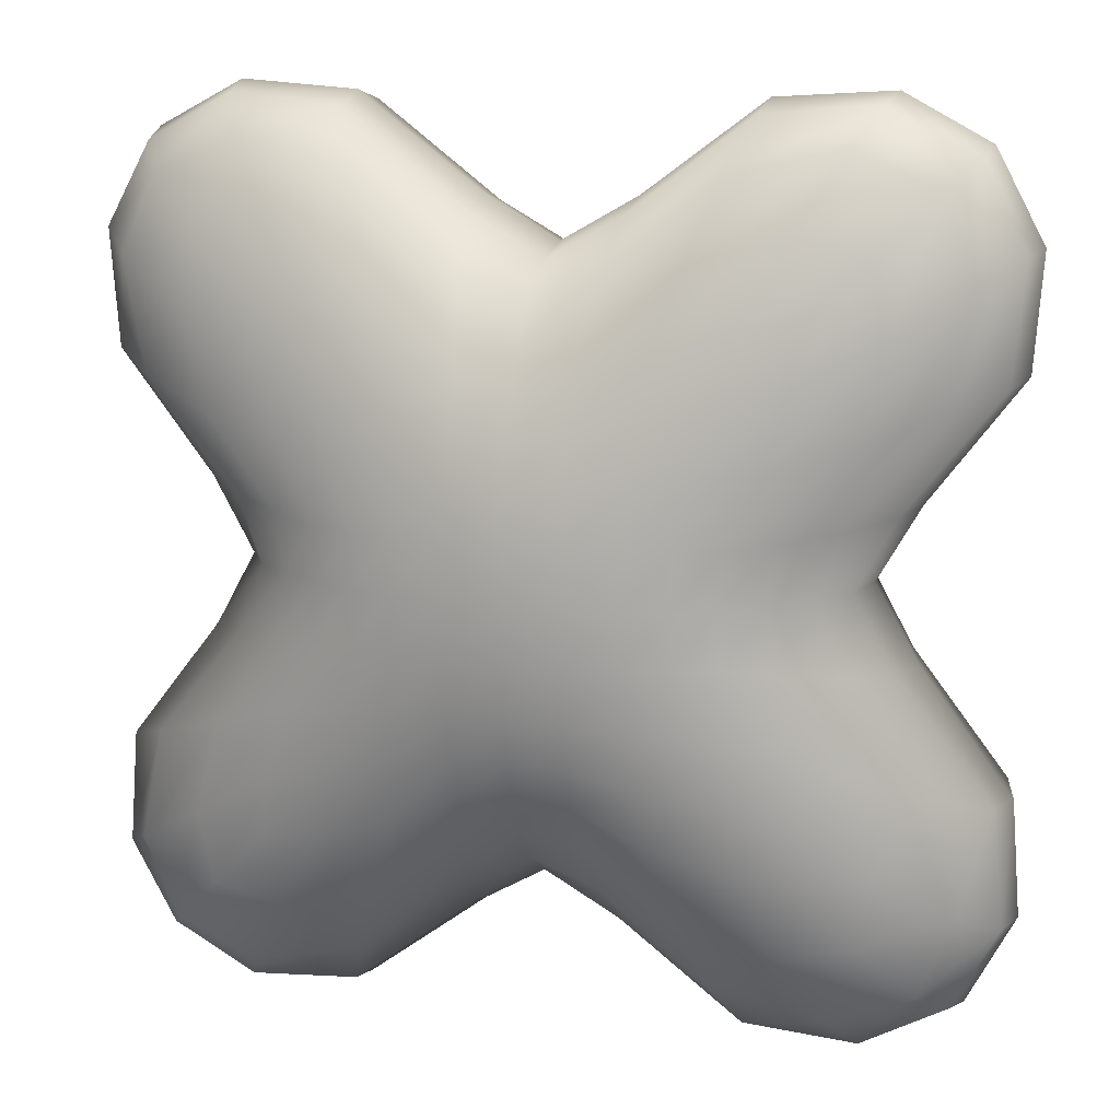
<metadata>
{"format":"obj","ext":"obj","renderer":"f3d","projection":"perspective","resolution":1024,"background":"white","views":[{"elev":13.5,"azim":16.6,"up":"+Y"}]}
</metadata>
<code>
g pm0891_00_EyeDSkin
v -0.0128 0.1229 0.006899
v -0.0124 0.1257 0.00719
v -0.009106 0.1266 0.007729
v -0.009905 0.1233 0.007196
v -0.005852 0.1272 0.008166
v -0.006187 0.1243 0.007487
v -0.002596 0.128 0.008376
v -0.002677 0.126 0.007542
v 2.372e-07 0.1281 0.008479
v 2.368e-07 0.1263 0.007584
v 0.002609 0.128 0.008372
v 0.002677 0.126 0.007542
v 0.005851 0.1272 0.008168
v 0.006188 0.1243 0.007487
v 0.009113 0.1266 0.007732
v 0.009905 0.1233 0.007196
v 0.0124 0.1257 0.00719
v 0.0128 0.1229 0.006899
v -0.005698 0.1299 0.008724
v -0.002736 0.1303 0.008978
v 2.373e-07 0.1303 0.009083
v 0.002736 0.1303 0.008978
v 0.005695 0.1299 0.008725
v 0.008393 0.1299 0.008188
v 0.01139 0.1295 0.007466
v -0.002846 0.1329 0.009329
v -0.005397 0.133 0.008986
v -0.008388 0.1299 0.008189
v -0.01139 0.1295 0.007461
v -0.007597 0.133 0.008393
v -0.009657 0.133 0.007536
v 2.373e-07 0.1329 0.009441
v 0.002847 0.1329 0.009329
v 0.005397 0.133 0.008986
v 0.007597 0.133 0.008393
v 0.009654 0.133 0.00754
v -0.007533 0.1357 0.008488
v -0.009343 0.1357 0.007599
v -0.005375 0.1357 0.009091
v -0.002859 0.1357 0.00943
v 2.373e-07 0.1357 0.009547
v 0.002859 0.1357 0.00943
v 0.005374 0.1357 0.009092
v 0.007535 0.1357 0.008487
v 0.009342 0.1357 0.007602
v -0.007597 0.1384 0.008393
v -0.009655 0.1384 0.007537
v -0.005397 0.1384 0.008986
v -0.002846 0.1385 0.009329
v 2.373e-07 0.1385 0.009441
v 0.002847 0.1385 0.009329
v 0.005397 0.1384 0.008986
v 0.007597 0.1384 0.008393
v 0.009654 0.1384 0.00754
v -0.008388 0.1415 0.008189
v -0.01139 0.1419 0.007461
v -0.005698 0.1415 0.008724
v -0.002736 0.1411 0.008978
v 2.373e-07 0.1411 0.009083
v 0.002736 0.1411 0.008978
v 0.005695 0.1415 0.008725
v 0.008393 0.1415 0.008188
v 0.01139 0.1419 0.007466
v -0.009106 0.1448 0.007729
v -0.01241 0.1457 0.007186
v -0.005853 0.1442 0.008167
v -0.002603 0.1434 0.008372
v 2.372e-07 0.1433 0.008481
v 0.002609 0.1434 0.008372
v 0.005851 0.1442 0.008169
v 0.009113 0.1448 0.007732
v 0.0124 0.1457 0.007191
v -0.009906 0.1481 0.007197
v -0.0128 0.1485 0.006899
v -0.006187 0.1471 0.007487
v -0.002677 0.1454 0.007542
v 2.369e-07 0.1451 0.007583
v 0.002677 0.1454 0.007542
v 0.006188 0.1471 0.007487
v 0.009906 0.1481 0.007197
v 0.0128 0.1485 0.006899
v -0.01218 0.1522 0.006229
v -0.01572 0.1514 0.006031
v -0.007356 0.1508 0.006444
v -0.002964 0.1477 0.006416
v 2.381e-07 0.1471 0.006463
v 0.002964 0.1477 0.006416
v 0.007356 0.1508 0.006444
v 0.01218 0.1522 0.006229
v 0.01572 0.1514 0.006031
v -0.01439 0.1559 0.004509
v -0.01838 0.1541 0.004407
v -0.008789 0.1547 0.004799
v -0.003318 0.1503 0.004808
v 2.351e-07 0.149 0.004811
v 0.003318 0.1503 0.004808
v 0.008789 0.1547 0.004799
v 0.01439 0.1559 0.004509
v 0.01838 0.1541 0.004407
v -0.01537 0.1576 0.002343
v -0.01962 0.1553 0.002252
v -0.009801 0.1571 0.002544
v -0.003711 0.1525 0.002606
v 2.293e-07 0.1504 0.002589
v 0.003711 0.1525 0.002606
v 0.009801 0.1571 0.002544
v 0.01537 0.1576 0.002343
v 0.01962 0.1553 0.002252
v -0.01571 0.1581 8.707e-08
v -0.01998 0.1558 8.707e-08
v -0.009888 0.1577 8.707e-08
v -0.003814 0.1532 7.784e-07
v 2.263e-07 0.1509 2.409e-06
v 0.003814 0.1532 7.784e-07
v 0.009888 0.1577 8.707e-08
v 0.01571 0.1581 8.707e-08
v 0.01998 0.1558 8.707e-08
v 0.02187 0.1512 0.00228
v 0.02236 0.1513 8.707e-08
v 0.02132 0.1454 0.002512
v 0.02194 0.1456 8.707e-08
v 0.01666 0.1394 0.00261
v 0.01732 0.1395 3.161e-06
v 0.01462 0.1357 0.002635
v 0.01518 0.1357 6.602e-06
v 0.01666 0.132 0.00261
v 0.01732 0.1319 3.152e-06
v 0.02132 0.126 0.002512
v 0.02194 0.1258 8.707e-08
v 0.02187 0.1202 0.00228
v 0.02236 0.1201 8.707e-08
v 0.01963 0.1161 0.002243
v 0.01999 0.1156 8.707e-08
v 0.01571 0.1133 8.707e-08
v 0.01537 0.1138 0.002335
v 0.009882 0.1137 8.707e-08
v 0.009802 0.1143 0.002541
v 0.003814 0.1182 7.784e-07
v 0.003711 0.1189 0.002606
v 2.269e-07 0.1205 2.409e-06
v 2.299e-07 0.121 0.002588
v -0.003814 0.1182 7.784e-07
v -0.003711 0.1189 0.002606
v -0.009882 0.1137 8.707e-08
v -0.009802 0.1143 0.002541
v -0.01571 0.1133 8.707e-08
v -0.01537 0.1138 0.002335
v -0.01999 0.1156 8.707e-08
v -0.01963 0.1161 0.002243
v -0.01439 0.1155 0.004506
v -0.01838 0.1173 0.004407
v -0.008789 0.1167 0.004799
v -0.003318 0.1211 0.004808
v 2.355e-07 0.1224 0.004811
v 0.003318 0.1211 0.004808
v 0.008789 0.1167 0.004799
v 0.01439 0.1155 0.004506
v 0.01838 0.1173 0.004407
v -0.01218 0.1192 0.006229
v -0.01572 0.12 0.006028
v -0.007358 0.1206 0.006442
v -0.002964 0.1237 0.006416
v 2.383e-07 0.1243 0.006463
v 0.002964 0.1237 0.006416
v 0.007358 0.1206 0.006442
v 0.01218 0.1192 0.006229
v 0.01572 0.12 0.006028
v 0.01639 0.1235 0.00626
v 0.02011 0.1213 0.004545
v 0.01895 0.1269 0.004756
v 0.01514 0.1283 0.006407
v 0.01452 0.1324 0.004793
v 0.01197 0.1327 0.006391
v 0.01329 0.1357 0.004784
v 0.0114 0.1357 0.006435
v 0.01451 0.139 0.004796
v 0.01197 0.1387 0.006391
v 0.01895 0.1445 0.004756
v 0.01514 0.1431 0.00641
v 0.02011 0.1501 0.004545
v 0.01639 0.1479 0.00626
v -0.01998 0.1558 8.707e-08
v -0.01962 0.1553 -0.002252
v -0.01537 0.1576 -0.002343
v -0.01571 0.1581 8.707e-08
v -0.009801 0.1571 -0.002543
v -0.009888 0.1577 8.707e-08
v -0.003711 0.1525 -0.002606
v -0.003814 0.1532 7.784e-07
v 2.293e-07 0.1504 -0.002588
v 2.263e-07 0.1509 2.409e-06
v 0.003711 0.1525 -0.002606
v 0.003814 0.1532 7.784e-07
v 0.009801 0.1571 -0.002543
v 0.009888 0.1577 8.707e-08
v 0.01537 0.1576 -0.002343
v 0.01571 0.1581 8.707e-08
v 0.01962 0.1553 -0.002252
v 0.01998 0.1558 8.707e-08
v -0.008789 0.1547 -0.004798
v -0.003318 0.1503 -0.004808
v 2.351e-07 0.149 -0.004807
v 0.003318 0.1503 -0.004808
v 0.008789 0.1547 -0.004798
v 0.01439 0.1559 -0.004509
v 0.01838 0.1541 -0.004407
v -0.002964 0.1477 -0.006415
v -0.007356 0.1508 -0.006443
v -0.01439 0.1559 -0.004509
v -0.01838 0.1541 -0.004407
v -0.01218 0.1522 -0.006228
v -0.01572 0.1514 -0.00603
v 2.383e-07 0.1471 -0.006461
v 0.002964 0.1477 -0.006415
v 0.007356 0.1508 -0.006443
v 0.01218 0.1522 -0.006228
v 0.01572 0.1514 -0.00603
v -0.009906 0.1481 -0.007196
v -0.0128 0.1485 -0.006899
v -0.006187 0.1471 -0.007486
v -0.002677 0.1454 -0.007542
v 2.369e-07 0.1451 -0.00759
v 0.002677 0.1454 -0.007542
v 0.006188 0.1471 -0.007486
v 0.009906 0.1481 -0.007196
v 0.0128 0.1485 -0.006899
v -0.009106 0.1448 -0.007728
v -0.01241 0.1457 -0.007186
v -0.005853 0.1442 -0.008167
v -0.002603 0.1434 -0.008371
v 2.372e-07 0.1433 -0.008481
v 0.002609 0.1434 -0.008372
v 0.005851 0.1442 -0.008169
v 0.009113 0.1448 -0.007731
v 0.0124 0.1457 -0.00719
v -0.008388 0.1415 -0.008188
v -0.01139 0.1419 -0.007461
v -0.005698 0.1415 -0.008723
v -0.002736 0.1411 -0.008977
v 2.373e-07 0.1411 -0.009083
v 0.002736 0.1411 -0.008977
v 0.005695 0.1415 -0.008724
v 0.008393 0.1415 -0.008188
v 0.01139 0.1419 -0.007465
v -0.007597 0.1384 -0.008393
v -0.009655 0.1384 -0.007536
v -0.005397 0.1384 -0.008985
v -0.002846 0.1385 -0.009328
v 2.373e-07 0.1385 -0.00944
v 0.002847 0.1385 -0.009328
v 0.005397 0.1384 -0.008985
v 0.007597 0.1384 -0.008393
v 0.009654 0.1384 -0.00754
v -0.007533 0.1357 -0.008487
v -0.009343 0.1357 -0.007598
v -0.005375 0.1357 -0.009091
v -0.002859 0.1357 -0.00943
v 2.373e-07 0.1357 -0.009547
v 0.002859 0.1357 -0.00943
v 0.005374 0.1357 -0.009091
v 0.007535 0.1357 -0.008487
v 0.009342 0.1357 -0.007601
v -0.007597 0.133 -0.008393
v -0.009657 0.133 -0.007536
v -0.005397 0.133 -0.008985
v -0.002846 0.1329 -0.009328
v 2.373e-07 0.1329 -0.00944
v 0.002847 0.1329 -0.009328
v 0.005397 0.133 -0.008985
v 0.007597 0.133 -0.008393
v 0.009654 0.133 -0.007539
v -0.008388 0.1299 -0.008188
v -0.01139 0.1295 -0.007461
v -0.005698 0.1299 -0.008723
v -0.002736 0.1303 -0.008977
v 2.373e-07 0.1303 -0.009083
v 0.002736 0.1303 -0.008977
v 0.005695 0.1299 -0.008724
v 0.008393 0.1299 -0.008188
v 0.01139 0.1295 -0.007465
v -0.009106 0.1266 -0.007728
v -0.0124 0.1257 -0.007189
v -0.005852 0.1272 -0.008165
v -0.002596 0.128 -0.008375
v 2.372e-07 0.1281 -0.008479
v 0.002609 0.128 -0.008372
v 0.005851 0.1272 -0.008168
v 0.009113 0.1266 -0.007731
v 0.0124 0.1257 -0.007189
v -0.009905 0.1233 -0.007195
v -0.0128 0.1229 -0.006899
v -0.006187 0.1243 -0.007486
v -0.002677 0.126 -0.007542
v 2.368e-07 0.1263 -0.007593
v 0.002677 0.126 -0.007542
v 0.006188 0.1243 -0.007486
v 0.009905 0.1233 -0.007195
v 0.0128 0.1229 -0.006899
v -0.01218 0.1192 -0.006228
v -0.01572 0.12 -0.006028
v -0.007358 0.1206 -0.006442
v -0.002964 0.1237 -0.006415
v 2.383e-07 0.1243 -0.006461
v 0.002964 0.1237 -0.006415
v 0.007358 0.1206 -0.006442
v 0.01218 0.1192 -0.006228
v 0.01572 0.12 -0.006028
v -0.01439 0.1155 -0.004505
v -0.01838 0.1173 -0.004407
v -0.008789 0.1167 -0.004798
v -0.003318 0.1211 -0.004808
v 2.355e-07 0.1224 -0.004809
v 0.003318 0.1211 -0.004808
v 0.008789 0.1167 -0.004798
v 0.01439 0.1155 -0.004505
v 0.01838 0.1173 -0.004407
v -0.01537 0.1138 -0.002335
v -0.01963 0.1161 -0.002242
v -0.009802 0.1143 -0.00254
v -0.003711 0.1189 -0.002606
v 2.299e-07 0.121 -0.002587
v 0.003711 0.1189 -0.002606
v 0.009802 0.1143 -0.00254
v 0.01537 0.1138 -0.002335
v 0.01963 0.1161 -0.002242
v -0.01571 0.1133 8.707e-08
v -0.01999 0.1156 8.707e-08
v -0.009882 0.1137 8.707e-08
v -0.003814 0.1182 7.784e-07
v 2.269e-07 0.1205 2.409e-06
v 0.003814 0.1182 7.784e-07
v 0.009882 0.1137 8.707e-08
v 0.01571 0.1133 8.707e-08
v 0.01999 0.1156 8.707e-08
v 0.02187 0.1202 -0.002279
v 0.02011 0.1213 -0.004545
v 0.01639 0.1235 -0.006259
v 0.02236 0.1201 8.707e-08
v 0.01514 0.1283 -0.006407
v 0.01895 0.1269 -0.004755
v 0.02132 0.126 -0.002512
v 0.02194 0.1258 8.707e-08
v 0.01197 0.1327 -0.00639
v 0.01452 0.1324 -0.004792
v 0.01666 0.132 -0.00261
v 0.01732 0.1319 3.152e-06
v 0.0114 0.1357 -0.006435
v 0.01329 0.1357 -0.004783
v 0.01462 0.1357 -0.002635
v 0.01518 0.1357 6.602e-06
v 0.01197 0.1387 -0.00639
v 0.01451 0.139 -0.004795
v 0.01666 0.1394 -0.00261
v 0.01732 0.1395 3.161e-06
v 0.01514 0.1431 -0.006409
v 0.01895 0.1445 -0.004755
v 0.02132 0.1454 -0.002512
v 0.02194 0.1456 8.707e-08
v 0.01639 0.1479 -0.00626
v 0.02011 0.1501 -0.004545
v 0.02187 0.1512 -0.002279
v 0.02236 0.1513 8.707e-08
v -0.01639 0.1235 -0.006259
v -0.02011 0.1213 -0.004545
v -0.02187 0.1202 -0.002279
v -0.02236 0.1201 8.707e-08
v -0.01514 0.1283 -0.006407
v -0.01895 0.1269 -0.004755
v -0.02132 0.126 -0.002512
v -0.02194 0.1258 8.707e-08
v -0.01197 0.1327 -0.00639
v -0.01451 0.1324 -0.004792
v -0.01666 0.132 -0.00261
v -0.01732 0.1319 3.152e-06
v -0.0114 0.1357 -0.006435
v -0.01329 0.1357 -0.004783
v -0.01462 0.1357 -0.002635
v -0.01518 0.1357 2.483e-06
v -0.01197 0.1387 -0.00639
v -0.01451 0.139 -0.004795
v -0.01666 0.1394 -0.00261
v -0.01732 0.1395 3.161e-06
v -0.01514 0.1431 -0.006409
v -0.01895 0.1445 -0.004755
v -0.02132 0.1454 -0.002512
v -0.02194 0.1456 8.707e-08
v -0.01639 0.1479 -0.00626
v -0.02011 0.1501 -0.004545
v -0.02187 0.1512 -0.002279
v -0.02236 0.1513 8.707e-08
v -0.02236 0.1201 8.707e-08
v -0.02187 0.1202 0.00228
v -0.02011 0.1213 0.004545
v -0.01639 0.1235 0.00626
v -0.02132 0.126 0.002512
v -0.02194 0.1258 8.707e-08
v -0.01895 0.1269 0.004756
v -0.01514 0.1283 0.006407
v -0.01666 0.132 0.00261
v -0.01732 0.1319 3.152e-06
v -0.01451 0.1324 0.004793
v -0.01197 0.1327 0.006391
v -0.01462 0.1357 0.002635
v -0.01518 0.1357 2.483e-06
v -0.01329 0.1357 0.004784
v -0.0114 0.1357 0.006435
v -0.01666 0.1394 0.00261
v -0.01732 0.1395 3.161e-06
v -0.01451 0.139 0.004796
v -0.01197 0.1387 0.006391
v -0.02132 0.1454 0.002512
v -0.02194 0.1456 8.707e-08
v -0.01895 0.1445 0.004756
v -0.01514 0.1431 0.00641
v -0.02187 0.1512 0.00228
v -0.02236 0.1513 8.707e-08
v -0.02011 0.1501 0.004545
v -0.01639 0.1479 0.00626
g pm0891_00_EyeDSkin_0
f 3 2 1
f 4 3 1
f 5 3 4
f 6 5 4
f 7 5 6
f 8 7 6
f 9 7 8
f 10 9 8
f 11 9 10
f 12 11 10
f 13 11 12
f 14 13 12
f 15 13 14
f 16 15 14
f 17 15 16
f 18 17 16
f 5 19 3
f 20 19 5
f 7 20 5
f 21 20 7
f 9 21 7
f 22 21 9
f 11 22 9
f 23 22 11
f 13 23 11
f 24 23 13
f 15 24 13
f 25 24 15
f 17 25 15
f 20 26 19
f 26 27 19
f 19 27 28
f 19 28 3
f 3 28 2
f 28 29 2
f 28 30 29
f 27 30 28
f 30 31 29
f 32 26 20
f 21 32 20
f 33 32 21
f 22 33 21
f 34 33 22
f 23 34 22
f 35 34 23
f 24 35 23
f 36 35 24
f 25 36 24
f 30 37 31
f 37 38 31
f 39 37 30
f 27 39 30
f 40 39 27
f 26 40 27
f 41 40 26
f 32 41 26
f 42 41 32
f 33 42 32
f 43 42 33
f 34 43 33
f 44 43 34
f 35 44 34
f 45 44 35
f 36 45 35
f 37 46 38
f 46 47 38
f 48 46 37
f 39 48 37
f 49 48 39
f 40 49 39
f 50 49 40
f 41 50 40
f 51 50 41
f 42 51 41
f 52 51 42
f 43 52 42
f 53 52 43
f 44 53 43
f 54 53 44
f 45 54 44
f 46 55 47
f 55 56 47
f 57 55 46
f 48 57 46
f 58 57 48
f 49 58 48
f 59 58 49
f 50 59 49
f 60 59 50
f 51 60 50
f 61 60 51
f 52 61 51
f 62 61 52
f 53 62 52
f 63 62 53
f 54 63 53
f 55 64 56
f 64 65 56
f 66 64 55
f 57 66 55
f 67 66 57
f 58 67 57
f 68 67 58
f 59 68 58
f 69 68 59
f 60 69 59
f 70 69 60
f 61 70 60
f 71 70 61
f 62 71 61
f 72 71 62
f 63 72 62
f 64 73 65
f 73 74 65
f 75 73 64
f 66 75 64
f 76 75 66
f 67 76 66
f 77 76 67
f 68 77 67
f 78 77 68
f 69 78 68
f 79 78 69
f 70 79 69
f 80 79 70
f 71 80 70
f 81 80 71
f 72 81 71
f 73 82 74
f 82 83 74
f 84 82 73
f 75 84 73
f 85 84 75
f 76 85 75
f 86 85 76
f 77 86 76
f 87 86 77
f 78 87 77
f 88 87 78
f 79 88 78
f 89 88 79
f 80 89 79
f 90 89 80
f 81 90 80
f 82 91 83
f 91 92 83
f 93 91 82
f 84 93 82
f 94 93 84
f 85 94 84
f 95 94 85
f 86 95 85
f 96 95 86
f 87 96 86
f 97 96 87
f 88 97 87
f 98 97 88
f 89 98 88
f 99 98 89
f 90 99 89
f 91 100 92
f 100 101 92
f 102 100 91
f 93 102 91
f 103 102 93
f 94 103 93
f 104 103 94
f 95 104 94
f 105 104 95
f 96 105 95
f 106 105 96
f 97 106 96
f 107 106 97
f 98 107 97
f 108 107 98
f 99 108 98
f 100 109 101
f 109 110 101
f 111 109 100
f 102 111 100
f 112 111 102
f 103 112 102
f 113 112 103
f 104 113 103
f 114 113 104
f 105 114 104
f 115 114 105
f 106 115 105
f 116 115 106
f 107 116 106
f 117 116 107
f 108 117 107
f 117 108 118
f 119 117 118
f 119 118 120
f 121 119 120
f 121 120 122
f 123 121 122
f 123 122 124
f 125 123 124
f 125 124 126
f 127 125 126
f 127 126 128
f 129 127 128
f 129 128 130
f 131 129 130
f 131 130 132
f 133 131 132
f 133 132 134
f 132 135 134
f 134 135 136
f 135 137 136
f 136 137 138
f 137 139 138
f 138 139 140
f 139 141 140
f 140 141 142
f 141 143 142
f 142 143 144
f 143 145 144
f 144 145 146
f 145 147 146
f 146 147 148
f 147 149 148
f 147 150 149
f 150 151 149
f 152 150 147
f 145 152 147
f 153 152 145
f 143 153 145
f 154 153 143
f 141 154 143
f 155 154 141
f 139 155 141
f 156 155 139
f 137 156 139
f 157 156 137
f 135 157 137
f 158 157 135
f 132 158 135
f 150 159 151
f 159 160 151
f 161 159 150
f 152 161 150
f 162 161 152
f 153 162 152
f 163 162 153
f 154 163 153
f 164 163 154
f 155 164 154
f 165 164 155
f 156 165 155
f 166 165 156
f 157 166 156
f 167 166 157
f 158 167 157
f 159 4 160
f 4 1 160
f 6 4 159
f 161 6 159
f 8 6 161
f 162 8 161
f 10 8 162
f 163 10 162
f 12 10 163
f 164 12 163
f 14 12 164
f 165 14 164
f 16 14 165
f 166 16 165
f 18 16 166
f 167 18 166
f 167 168 18
f 169 168 167
f 158 169 167
f 130 169 158
f 132 130 158
f 168 17 18
f 130 128 169
f 128 170 169
f 169 170 168
f 170 171 168
f 168 171 17
f 171 25 17
f 128 126 170
f 126 172 170
f 170 172 171
f 172 173 171
f 171 173 25
f 173 36 25
f 126 124 172
f 124 174 172
f 172 174 173
f 174 175 173
f 173 175 36
f 175 45 36
f 124 122 174
f 122 176 174
f 174 176 175
f 176 177 175
f 175 177 45
f 177 54 45
f 122 120 176
f 120 178 176
f 176 178 177
f 178 179 177
f 177 179 54
f 179 63 54
f 120 118 178
f 118 180 178
f 178 180 179
f 180 181 179
f 179 181 63
f 181 72 63
f 118 108 180
f 108 99 180
f 180 99 181
f 99 90 181
f 181 90 72
f 90 81 72
f 184 183 182
f 185 184 182
f 186 184 185
f 187 186 185
f 188 186 187
f 189 188 187
f 190 188 189
f 191 190 189
f 192 190 191
f 193 192 191
f 194 192 193
f 195 194 193
f 196 194 195
f 197 196 195
f 198 196 197
f 199 198 197
f 186 200 184
f 201 200 186
f 188 201 186
f 202 201 188
f 190 202 188
f 203 202 190
f 192 203 190
f 204 203 192
f 194 204 192
f 205 204 194
f 196 205 194
f 206 205 196
f 198 206 196
f 201 207 200
f 207 208 200
f 200 208 209
f 200 209 184
f 184 209 183
f 209 210 183
f 209 211 210
f 208 211 209
f 211 212 210
f 213 207 201
f 202 213 201
f 214 213 202
f 203 214 202
f 215 214 203
f 204 215 203
f 216 215 204
f 205 216 204
f 217 216 205
f 206 217 205
f 211 218 212
f 218 219 212
f 220 218 211
f 208 220 211
f 221 220 208
f 207 221 208
f 222 221 207
f 213 222 207
f 223 222 213
f 214 223 213
f 224 223 214
f 215 224 214
f 225 224 215
f 216 225 215
f 226 225 216
f 217 226 216
f 218 227 219
f 227 228 219
f 229 227 218
f 220 229 218
f 230 229 220
f 221 230 220
f 231 230 221
f 222 231 221
f 232 231 222
f 223 232 222
f 233 232 223
f 224 233 223
f 234 233 224
f 225 234 224
f 235 234 225
f 226 235 225
f 227 236 228
f 236 237 228
f 238 236 227
f 229 238 227
f 239 238 229
f 230 239 229
f 240 239 230
f 231 240 230
f 241 240 231
f 232 241 231
f 242 241 232
f 233 242 232
f 243 242 233
f 234 243 233
f 244 243 234
f 235 244 234
f 236 245 237
f 245 246 237
f 247 245 236
f 238 247 236
f 248 247 238
f 239 248 238
f 249 248 239
f 240 249 239
f 250 249 240
f 241 250 240
f 251 250 241
f 242 251 241
f 252 251 242
f 243 252 242
f 253 252 243
f 244 253 243
f 245 254 246
f 254 255 246
f 256 254 245
f 247 256 245
f 257 256 247
f 248 257 247
f 258 257 248
f 249 258 248
f 259 258 249
f 250 259 249
f 260 259 250
f 251 260 250
f 261 260 251
f 252 261 251
f 262 261 252
f 253 262 252
f 254 263 255
f 263 264 255
f 265 263 254
f 256 265 254
f 266 265 256
f 257 266 256
f 267 266 257
f 258 267 257
f 268 267 258
f 259 268 258
f 269 268 259
f 260 269 259
f 270 269 260
f 261 270 260
f 271 270 261
f 262 271 261
f 263 272 264
f 272 273 264
f 274 272 263
f 265 274 263
f 275 274 265
f 266 275 265
f 276 275 266
f 267 276 266
f 277 276 267
f 268 277 267
f 278 277 268
f 269 278 268
f 279 278 269
f 270 279 269
f 280 279 270
f 271 280 270
f 272 281 273
f 281 282 273
f 283 281 272
f 274 283 272
f 284 283 274
f 275 284 274
f 285 284 275
f 276 285 275
f 286 285 276
f 277 286 276
f 287 286 277
f 278 287 277
f 288 287 278
f 279 288 278
f 289 288 279
f 280 289 279
f 281 290 282
f 290 291 282
f 292 290 281
f 283 292 281
f 293 292 283
f 284 293 283
f 294 293 284
f 285 294 284
f 295 294 285
f 286 295 285
f 296 295 286
f 287 296 286
f 297 296 287
f 288 297 287
f 298 297 288
f 289 298 288
f 290 299 291
f 299 300 291
f 301 299 290
f 292 301 290
f 302 301 292
f 293 302 292
f 303 302 293
f 294 303 293
f 304 303 294
f 295 304 294
f 305 304 295
f 296 305 295
f 306 305 296
f 297 306 296
f 307 306 297
f 298 307 297
f 299 308 300
f 308 309 300
f 310 308 299
f 301 310 299
f 311 310 301
f 302 311 301
f 312 311 302
f 303 312 302
f 313 312 303
f 304 313 303
f 314 313 304
f 305 314 304
f 315 314 305
f 306 315 305
f 316 315 306
f 307 316 306
f 308 317 309
f 317 318 309
f 319 317 308
f 310 319 308
f 320 319 310
f 311 320 310
f 321 320 311
f 312 321 311
f 322 321 312
f 313 322 312
f 323 322 313
f 314 323 313
f 324 323 314
f 315 324 314
f 325 324 315
f 316 325 315
f 317 326 318
f 326 327 318
f 328 326 317
f 319 328 317
f 329 328 319
f 320 329 319
f 330 329 320
f 321 330 320
f 331 330 321
f 322 331 321
f 332 331 322
f 323 332 322
f 333 332 323
f 324 333 323
f 334 333 324
f 325 334 324
f 325 335 334
f 336 335 325
f 316 336 325
f 337 336 316
f 307 337 316
f 289 337 307
f 298 289 307
f 335 338 334
f 289 280 337
f 280 339 337
f 337 339 336
f 339 340 336
f 336 340 335
f 340 341 335
f 335 341 338
f 341 342 338
f 280 271 339
f 271 343 339
f 339 343 340
f 343 344 340
f 340 344 341
f 344 345 341
f 341 345 342
f 345 346 342
f 271 262 343
f 262 347 343
f 343 347 344
f 347 348 344
f 344 348 345
f 348 349 345
f 345 349 346
f 349 350 346
f 262 253 347
f 253 351 347
f 347 351 348
f 351 352 348
f 348 352 349
f 352 353 349
f 349 353 350
f 353 354 350
f 253 244 351
f 244 355 351
f 351 355 352
f 355 356 352
f 352 356 353
f 356 357 353
f 353 357 354
f 357 358 354
f 244 235 355
f 235 359 355
f 355 359 356
f 359 360 356
f 356 360 357
f 360 361 357
f 357 361 358
f 361 362 358
f 235 226 359
f 226 217 359
f 359 217 360
f 217 206 360
f 360 206 361
f 206 198 361
f 361 198 362
f 198 199 362
f 363 282 291
f 300 363 291
f 364 363 300
f 309 364 300
f 365 364 309
f 318 365 309
f 366 365 318
f 327 366 318
f 363 367 282
f 367 273 282
f 368 367 363
f 364 368 363
f 369 368 364
f 365 369 364
f 370 369 365
f 366 370 365
f 367 371 273
f 371 264 273
f 372 371 367
f 368 372 367
f 373 372 368
f 369 373 368
f 374 373 369
f 370 374 369
f 371 375 264
f 375 255 264
f 376 375 371
f 372 376 371
f 377 376 372
f 373 377 372
f 378 377 373
f 374 378 373
f 375 379 255
f 379 246 255
f 380 379 375
f 376 380 375
f 381 380 376
f 377 381 376
f 382 381 377
f 378 382 377
f 379 383 246
f 383 237 246
f 384 383 379
f 380 384 379
f 385 384 380
f 381 385 380
f 386 385 381
f 382 386 381
f 383 387 237
f 387 228 237
f 388 387 383
f 384 388 383
f 389 388 384
f 385 389 384
f 390 389 385
f 386 390 385
f 387 212 228
f 212 219 228
f 210 212 387
f 388 210 387
f 183 210 388
f 389 183 388
f 182 183 389
f 390 182 389
f 392 391 148
f 149 392 148
f 393 392 149
f 151 393 149
f 394 393 151
f 160 394 151
f 2 394 160
f 1 2 160
f 392 395 391
f 395 396 391
f 397 395 392
f 393 397 392
f 398 397 393
f 394 398 393
f 29 398 394
f 2 29 394
f 395 399 396
f 399 400 396
f 401 399 395
f 397 401 395
f 402 401 397
f 398 402 397
f 31 402 398
f 29 31 398
f 399 403 400
f 403 404 400
f 405 403 399
f 401 405 399
f 406 405 401
f 402 406 401
f 38 406 402
f 31 38 402
f 403 407 404
f 407 408 404
f 409 407 403
f 405 409 403
f 410 409 405
f 406 410 405
f 47 410 406
f 38 47 406
f 407 411 408
f 411 412 408
f 413 411 407
f 409 413 407
f 414 413 409
f 410 414 409
f 56 414 410
f 47 56 410
f 411 415 412
f 415 416 412
f 417 415 411
f 413 417 411
f 418 417 413
f 414 418 413
f 65 418 414
f 56 65 414
f 415 101 416
f 101 110 416
f 92 101 415
f 417 92 415
f 83 92 417
f 418 83 417
f 74 83 418
f 65 74 418

</code>
